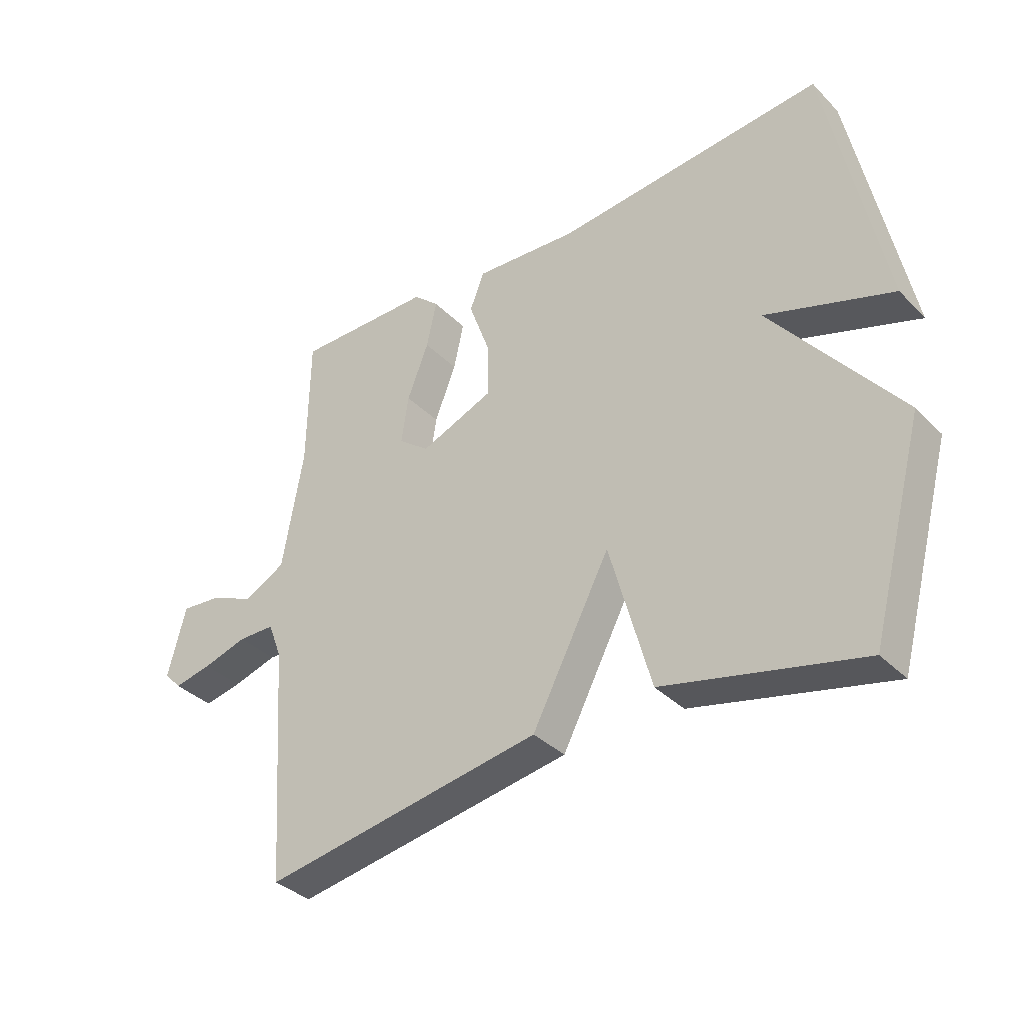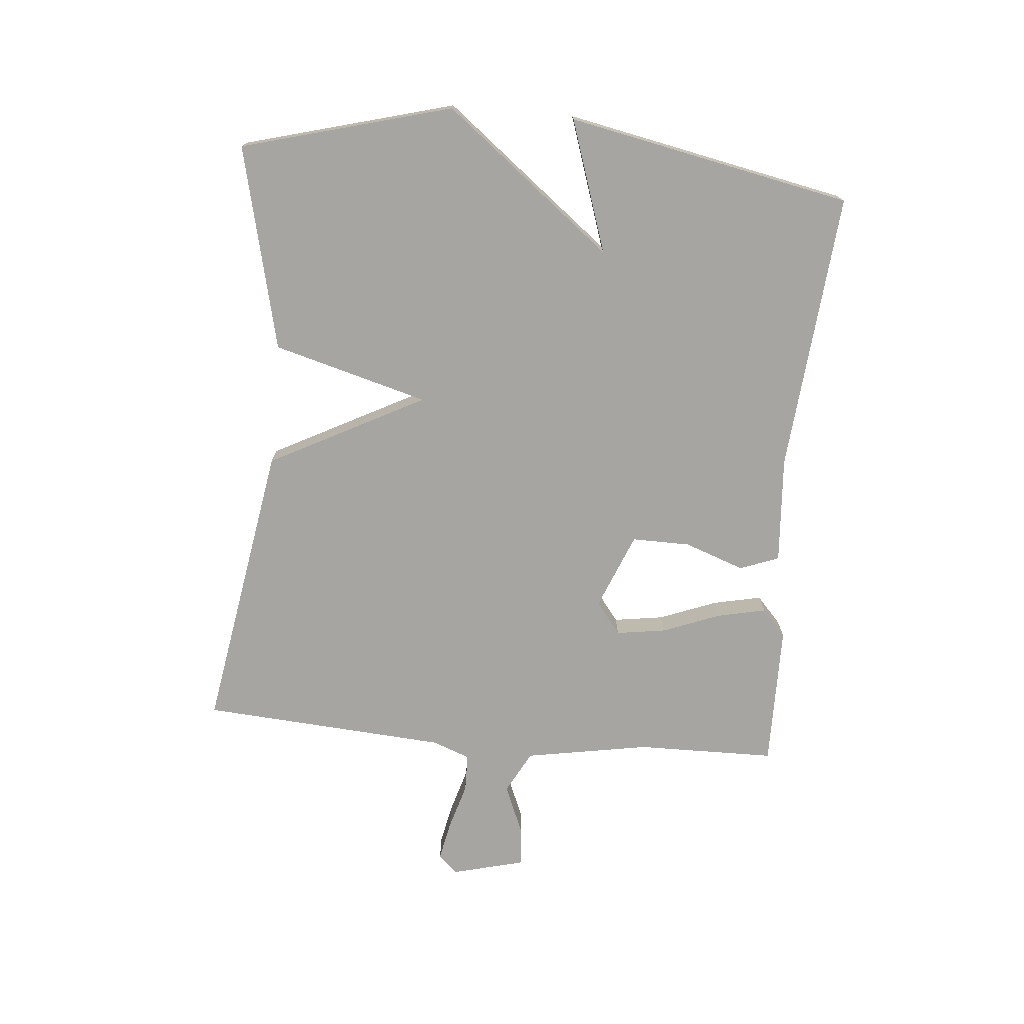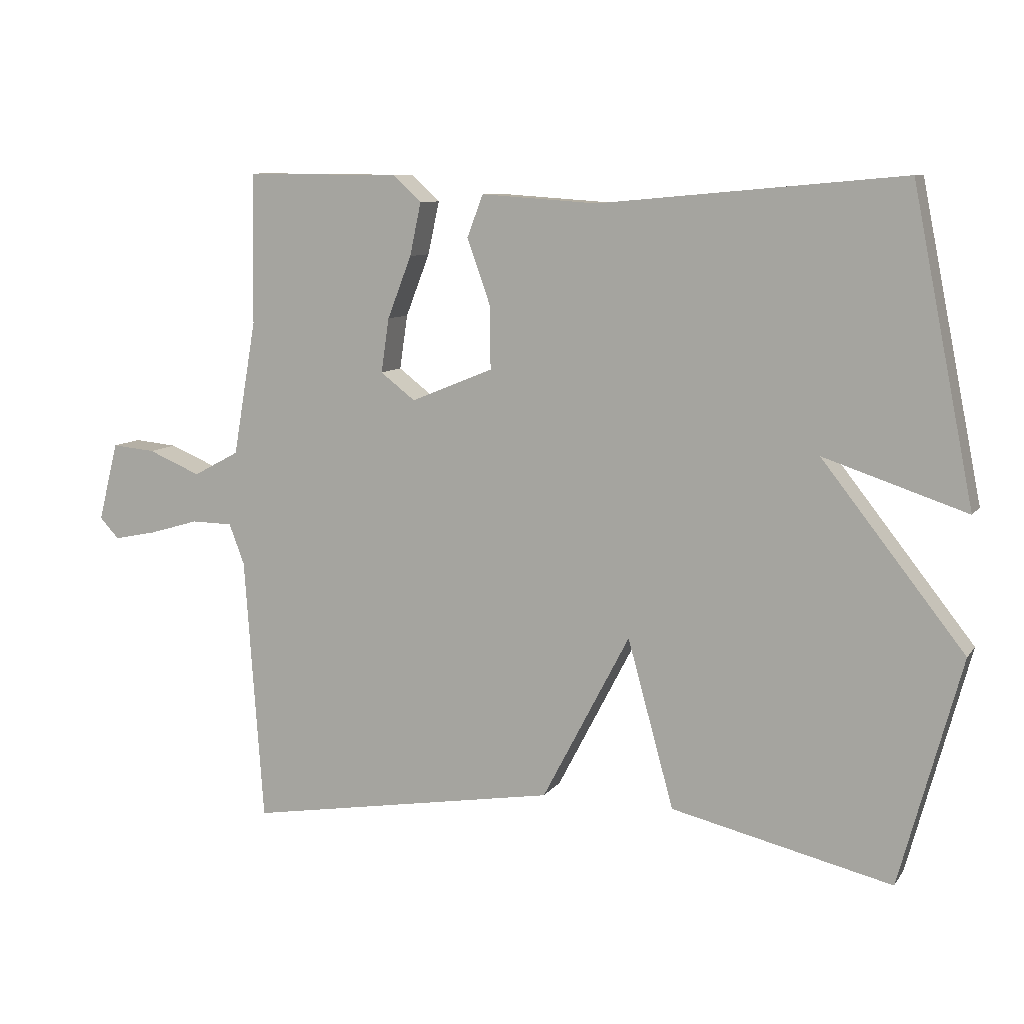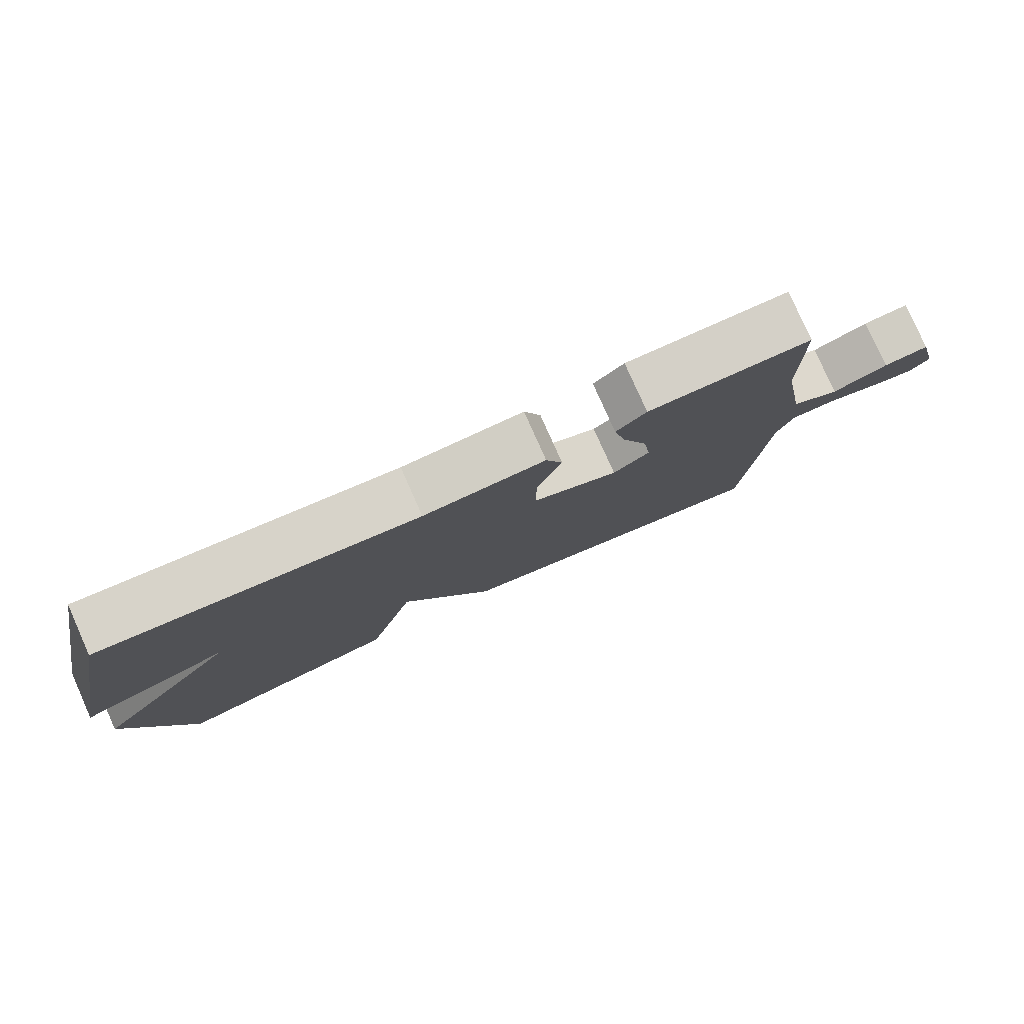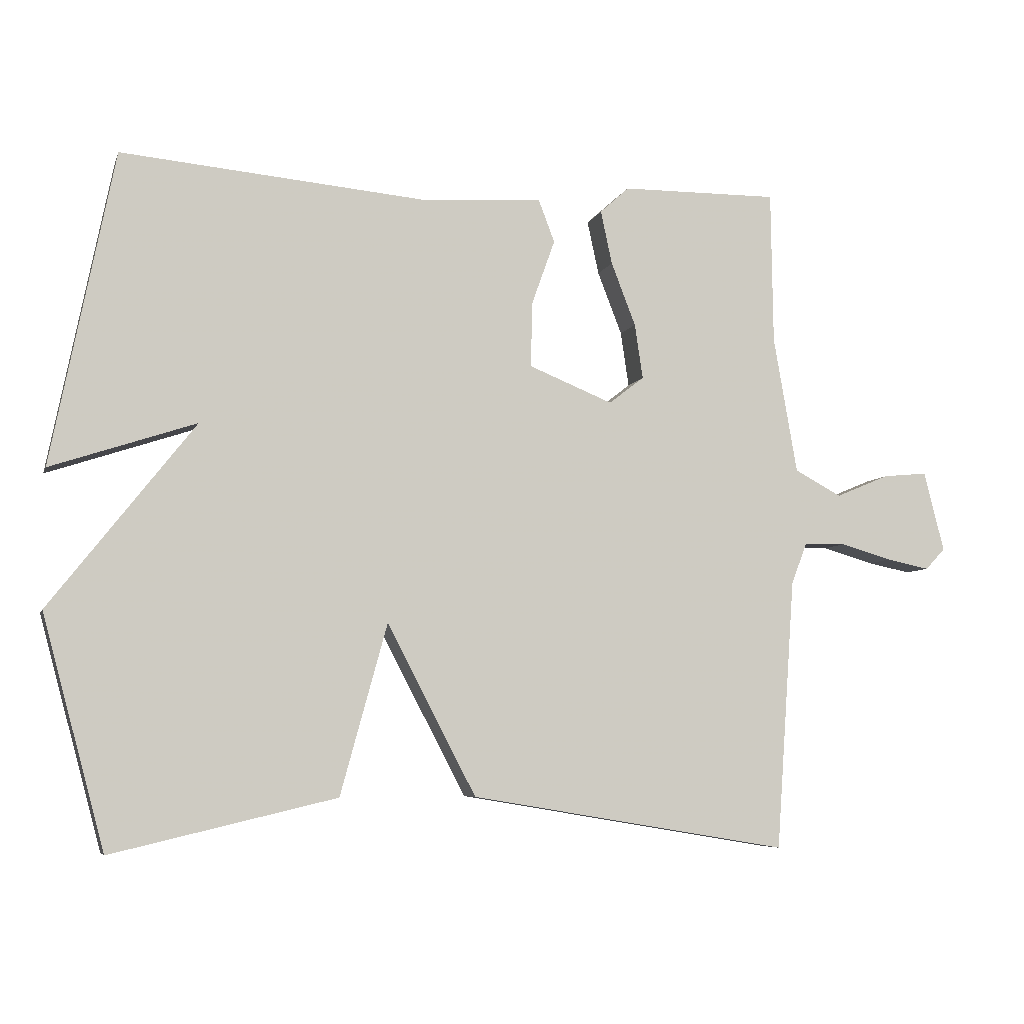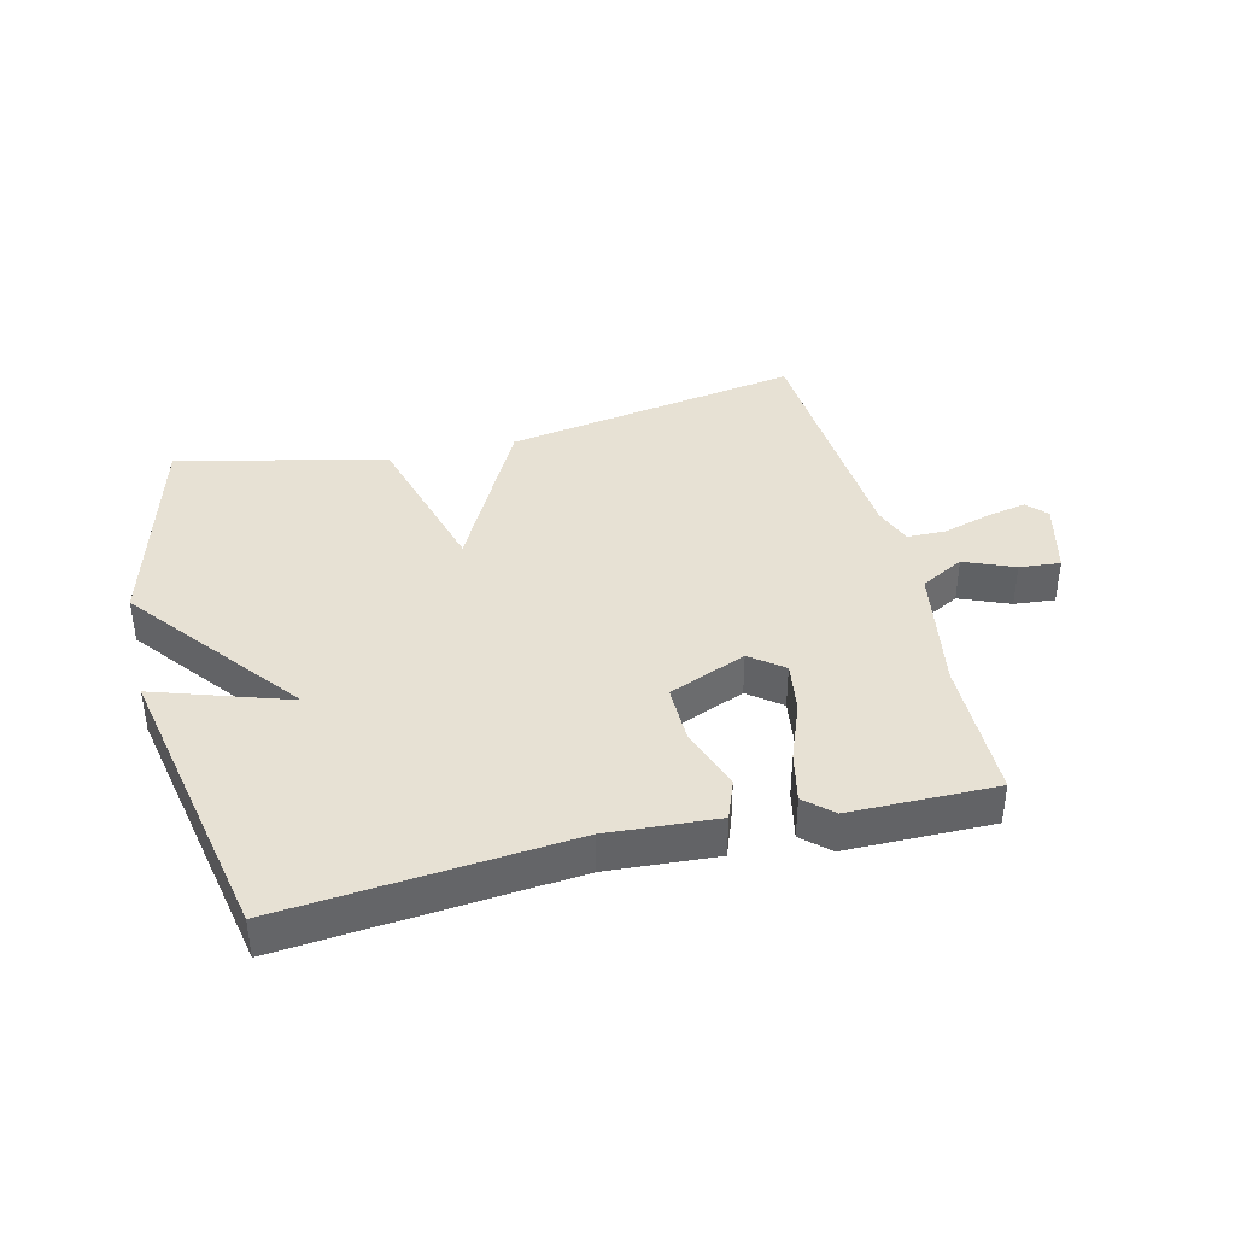
<metadata>
{"format":"obj","ext":"obj","renderer":"f3d","projection":"perspective","resolution":1024,"background":"white","views":[{"elev":-35.9,"azim":-142.0,"up":"+Z"},{"elev":-73.9,"azim":-95.1,"up":"+Y"},{"elev":9.1,"azim":-159.4,"up":"+Z"},{"elev":79.6,"azim":-24.0,"up":"+Z"},{"elev":-6.3,"azim":-14.8,"up":"+Z"},{"elev":39.5,"azim":-13.8,"up":"+Y"}]}
</metadata>
<code>
v 0.5 0.07 0.5
v 0.503 0.07 0.275
v 0.538 0.07 0.073
v 0.607 0.07 0.036
v 0.686 0.07 0.069
v 0.751 0.07 0.075
v 0.781 0.07 -0.043
v 0.752 0.07 -0.074
v 0.688 0.07 -0.061
v 0.613 0.07 -0.039
v 0.551 0.07 -0.04
v 0.528 0.07 -0.101
v 0.5 0.07 -0.5
v 0.03 0.07 -0.422
v -0.101 0.07 -0.171
v -0.17 0.07 -0.422
v -0.5 0.07 -0.5
v -0.592 0.07 -0.16
v -0.379 0.07 0.111
v -0.592 0.07 0.04
v -0.5 0.07 0.5
v -0.047 0.07 0.459
v 0.127 0.07 0.471
v 0.151 0.07 0.408
v 0.116 0.07 0.31
v 0.115 0.07 0.216
v 0.238 0.07 0.166
v 0.29 0.07 0.206
v 0.278 0.07 0.287
v 0.242 0.07 0.38
v 0.225 0.07 0.459
v 0.268 0.07 0.498
v 0.5 0 0.5
v 0.503 0 0.275
v 0.538 0 0.073
v 0.607 0 0.036
v 0.686 0 0.069
v 0.751 0 0.075
v 0.781 0 -0.043
v 0.752 0 -0.074
v 0.688 0 -0.061
v 0.613 0 -0.039
v 0.551 0 -0.04
v 0.528 0 -0.101
v 0.5 0 -0.5
v 0.03 0 -0.422
v -0.101 0 -0.171
v -0.17 0 -0.422
v -0.5 0 -0.5
v -0.592 0 -0.16
v -0.379 0 0.111
v -0.592 0 0.04
v -0.5 0 0.5
v -0.047 0 0.459
v 0.127 0 0.471
v 0.151 0 0.408
v 0.116 0 0.31
v 0.115 0 0.216
v 0.238 0 0.166
v 0.29 0 0.206
v 0.278 0 0.287
v 0.242 0 0.38
v 0.225 0 0.459
v 0.268 0 0.498
f 32 1 2
f 31 32 2
f 30 31 2
f 29 30 2
f 28 29 2 3
f 27 28 3
f 22 23 24 25
f 21 22 25
f 20 21 25
f 19 20 25
f 19 25 26
f 17 18 19
f 16 17 19
f 15 16 19
f 15 19 26 27
f 15 27 3
f 14 15 3
f 13 14 3
f 12 13 3
f 8 9 10
f 7 8 10
f 6 7 10
f 5 6 10
f 4 5 10
f 4 10 11
f 3 4 11
f 3 11 12
f 34 33 64
f 34 64 63
f 34 63 62
f 34 62 61
f 35 34 61 60
f 35 60 59
f 57 56 55 54
f 57 54 53
f 57 53 52
f 57 52 51
f 58 57 51
f 51 50 49
f 51 49 48
f 51 48 47
f 59 58 51 47
f 35 59 47
f 35 47 46
f 35 46 45
f 35 45 44
f 42 41 40
f 42 40 39
f 42 39 38
f 42 38 37
f 42 37 36
f 43 42 36
f 43 36 35
f 44 43 35
f 1 33 34 2
f 2 34 35 3
f 3 35 36 4
f 4 36 37 5
f 5 37 38 6
f 6 38 39 7
f 7 39 40 8
f 8 40 41 9
f 9 41 42 10
f 10 42 43 11
f 11 43 44 12
f 12 44 45 13
f 13 45 46 14
f 14 46 47 15
f 15 47 48 16
f 16 48 49 17
f 17 49 50 18
f 18 50 51 19
f 19 51 52 20
f 20 52 53 21
f 21 53 54 22
f 22 54 55 23
f 23 55 56 24
f 24 56 57 25
f 25 57 58 26
f 26 58 59 27
f 27 59 60 28
f 28 60 61 29
f 29 61 62 30
f 30 62 63 31
f 31 63 64 32
f 32 64 33 1

</code>
